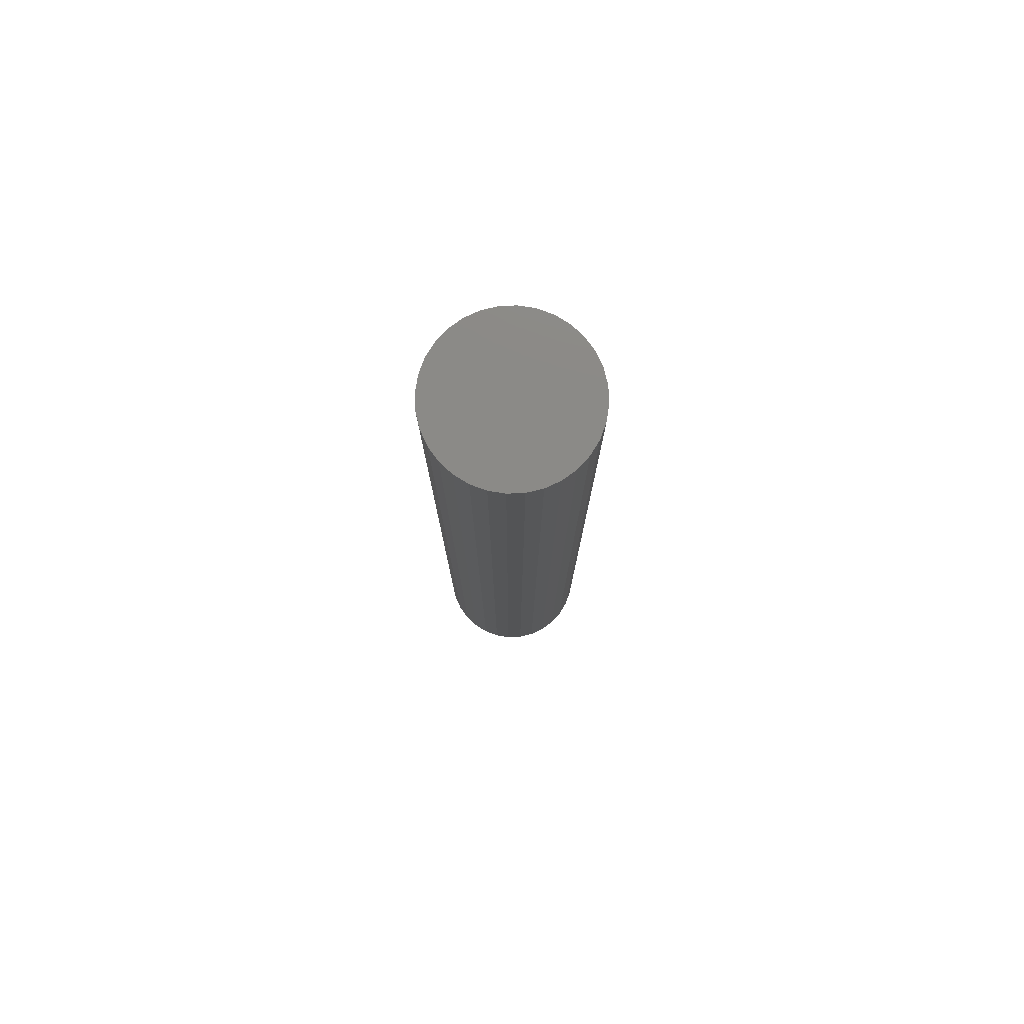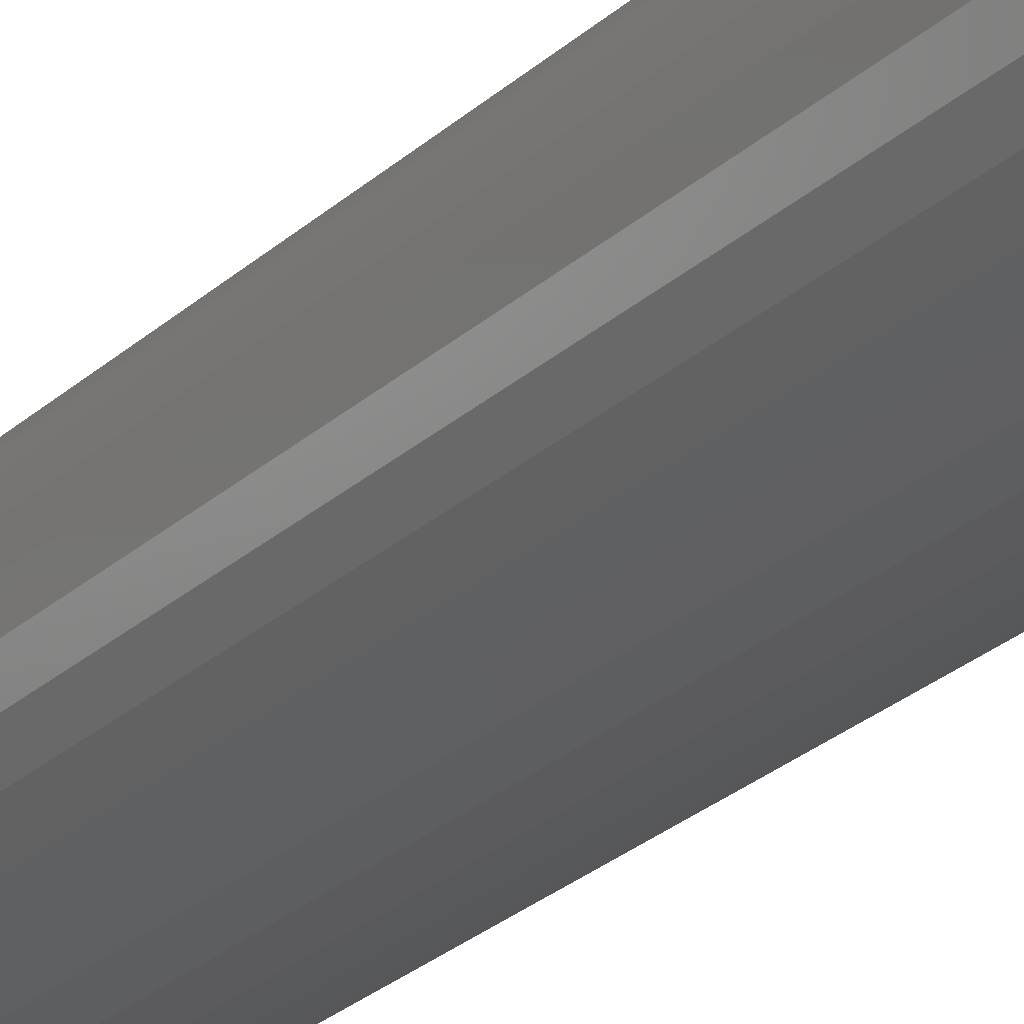
<metadata>
{"format":"stl","ext":"stl","renderer":"f3d","projection":"perspective","resolution":1024,"background":"white","views":[{"elev":78.8,"azim":-97.9,"up":"+Y"},{"elev":-24.1,"azim":-33.3,"up":"+Z"}]}
</metadata>
<code>
# stl→obj: 320 verts, 636 faces
v -0.003125 -0.75 0.04688
v -0.01227 -0.75 0.04597
v -0.02106 -0.75 0.04331
v 0.00602 -0.75 0.04597
v 0.01481 -0.75 0.04331
v -0.02917 -0.75 0.03898
v 0.02292 -0.75 0.03898
v -0.03627 -0.75 0.03315
v 0.03002 -0.75 0.03315
v -0.0421 -0.75 0.02604
v 0.03585 -0.75 0.02604
v -0.04643 -0.75 0.01794
v 0.04018 -0.75 0.01794
v -0.0491 -0.75 0.009145
v 0.04285 -0.75 0.009145
v 0.04285 -0.75 -0.009145
v -0.04643 -0.75 -0.01794
v 0.04018 -0.75 -0.01794
v -0.0421 -0.75 -0.02604
v 0.03585 -0.75 -0.02604
v -0.03627 -0.75 -0.03315
v 0.03002 -0.75 -0.03315
v -0.02917 -0.75 -0.03898
v 0.02292 -0.75 -0.03898
v -0.02106 -0.75 -0.04331
v 0.01481 -0.75 -0.04331
v -0.01227 -0.75 -0.04597
v -0.003125 -0.75 -0.04688
v 0.00602 -0.75 -0.04597
v 0.04375 -0.75 1.798e-17
v -0.05 -0.75 -4.233e-17
v -0.0491 -0.75 -0.009145
v 0.05937 3.469e-18 -2.373e-17
v 0.05937 -0.7344 -1.501e-16
v 0.05817 3.403e-18 -0.01219
v 0.05817 -0.7344 -0.01219
v 0.05462 3.205e-18 -0.02392
v 0.05462 -0.7344 -0.02392
v 0.04884 2.885e-18 -0.03472
v 0.04884 -0.7344 -0.03472
v 0.04107 2.453e-18 -0.04419
v 0.04107 -0.7344 -0.04419
v 0.0316 1.928e-18 -0.05197
v 0.0316 -0.7344 -0.05197
v 0.02079 1.328e-18 -0.05774
v 0.02079 -0.7344 -0.05774
v 0.009068 6.769e-19 -0.0613
v 0.009068 -0.7344 -0.0613
v -0.003125 -1.699e-33 -0.0625
v -0.003125 -0.7344 -0.0625
v -0.01532 -6.769e-19 -0.0613
v -0.01532 -0.7344 -0.0613
v -0.02704 -1.328e-18 -0.05774
v -0.02704 -0.7344 -0.05774
v -0.03785 -1.928e-18 -0.05197
v -0.03785 -0.7344 -0.05197
v -0.04732 -2.453e-18 -0.04419
v -0.04732 -0.7344 -0.04419
v -0.05509 -2.885e-18 -0.03472
v -0.05509 -0.7344 -0.03472
v -0.06087 -3.205e-18 -0.02392
v -0.06087 -0.7344 -0.02392
v -0.06442 -3.403e-18 -0.01219
v -0.06442 -0.7344 -0.01219
v -0.06563 -3.469e-18 2.22e-17
v -0.06563 -0.7344 2.22e-17
v -0.06442 -3.403e-18 0.01219
v -0.06442 -0.7344 0.01219
v -0.06087 -3.205e-18 0.02392
v -0.06087 -0.7344 0.02392
v -0.05509 -2.885e-18 0.03472
v -0.05509 -0.7344 0.03472
v -0.04732 -2.453e-18 0.04419
v -0.04732 -0.7344 0.04419
v -0.03785 -1.928e-18 0.05197
v -0.03785 -0.7344 0.05197
v -0.02704 -1.328e-18 0.05774
v -0.02704 -0.7344 0.05774
v -0.01532 -6.769e-19 0.0613
v -0.01532 -0.7344 0.0613
v -0.003125 1.275e-33 0.0625
v -0.003125 -0.7344 0.0625
v 0.009068 6.769e-19 0.0613
v 0.009068 -0.7344 0.0613
v 0.02079 1.328e-18 0.05774
v 0.02079 -0.7344 0.05774
v 0.0316 1.928e-18 0.05197
v 0.0316 -0.7344 0.05197
v 0.04107 2.453e-18 0.04419
v 0.04107 -0.7344 0.04419
v 0.04884 2.885e-18 0.03472
v 0.04884 -0.7344 0.03472
v 0.05462 3.205e-18 0.02392
v 0.05462 -0.7344 0.02392
v 0.05817 3.403e-18 0.01219
v 0.05817 -0.7344 0.01219
v 0.0468 -0.7497 -2.082e-17
v 0.04584 -0.7497 -0.00974
v 0.04973 -0.7488 -1.735e-17
v 0.04871 -0.7488 -0.01031
v 0.05243 -0.7474 -1.735e-17
v 0.05136 -0.7474 -0.01084
v 0.0548 -0.7454 -1.735e-17
v 0.05369 -0.7454 -0.0113
v 0.05674 -0.7431 -1.388e-17
v 0.05559 -0.7431 -0.01168
v 0.05819 -0.7404 -1.041e-17
v 0.05701 -0.7404 -0.01196
v 0.05907 -0.7374 -1.388e-17
v 0.05788 -0.7374 -0.01213
v -0.05209 -0.7497 -0.00974
v -0.05305 -0.7497 0
v -0.05496 -0.7488 -0.01031
v -0.05598 -0.7488 0
v -0.05761 -0.7474 -0.01084
v -0.05868 -0.7474 3.469e-18
v -0.05994 -0.7454 -0.0113
v -0.06105 -0.7454 6.939e-18
v -0.06184 -0.7431 -0.01168
v -0.06299 -0.7431 1.041e-17
v -0.06326 -0.7404 -0.01196
v -0.06444 -0.7404 6.939e-18
v -0.06413 -0.7374 -0.01213
v -0.06532 -0.7374 1.041e-17
v -0.04925 -0.7497 -0.0191
v -0.05196 -0.7488 -0.02023
v -0.05445 -0.7474 -0.02126
v -0.05664 -0.7454 -0.02217
v -0.05843 -0.7431 -0.02291
v -0.05977 -0.7404 -0.02346
v -0.06059 -0.7374 -0.0238
v -0.04463 -0.7497 -0.02774
v -0.04707 -0.7488 -0.02936
v -0.04932 -0.7474 -0.03087
v -0.05129 -0.7454 -0.03218
v -0.0529 -0.7431 -0.03326
v -0.0541 -0.7404 -0.03406
v -0.05484 -0.7374 -0.03456
v -0.03843 -0.7497 -0.0353
v -0.0405 -0.7488 -0.03737
v -0.04241 -0.7474 -0.03928
v -0.04408 -0.7454 -0.04096
v -0.04546 -0.7431 -0.04233
v -0.04648 -0.7404 -0.04335
v -0.04711 -0.7374 -0.04398
v -0.03086 -0.7497 -0.04151
v -0.03249 -0.7488 -0.04395
v -0.03399 -0.7474 -0.04619
v -0.03531 -0.7454 -0.04816
v -0.03639 -0.7431 -0.04978
v -0.03719 -0.7404 -0.05098
v -0.03768 -0.7374 -0.05172
v -0.02223 -0.7497 -0.04612
v -0.02335 -0.7488 -0.04883
v -0.02439 -0.7474 -0.05133
v -0.02529 -0.7454 -0.05351
v -0.02603 -0.7431 -0.05531
v -0.02659 -0.7404 -0.05664
v -0.02693 -0.7374 -0.05747
v -0.01286 -0.7497 -0.04896
v -0.01344 -0.7488 -0.05184
v -0.01396 -0.7474 -0.05449
v -0.01443 -0.7454 -0.05681
v -0.0148 -0.7431 -0.05872
v -0.01509 -0.7404 -0.06013
v -0.01526 -0.7374 -0.061
v -0.003125 -0.7497 -0.04992
v -0.003125 -0.7488 -0.05285
v -0.003125 -0.7474 -0.05556
v -0.003125 -0.7454 -0.05792
v -0.003125 -0.7431 -0.05987
v -0.003125 -0.7404 -0.06131
v -0.003125 -0.7374 -0.0622
v 0.006615 -0.7497 -0.04896
v 0.007186 -0.7488 -0.05184
v 0.007713 -0.7474 -0.05449
v 0.008175 -0.7454 -0.05681
v 0.008554 -0.7431 -0.05872
v 0.008836 -0.7404 -0.06013
v 0.00901 -0.7374 -0.061
v 0.01598 -0.7497 -0.04612
v 0.0171 -0.7488 -0.04883
v 0.01814 -0.7474 -0.05133
v 0.01904 -0.7454 -0.05351
v 0.01979 -0.7431 -0.05531
v 0.02034 -0.7404 -0.05664
v 0.02068 -0.7374 -0.05747
v 0.02461 -0.7497 -0.04151
v 0.02624 -0.7488 -0.04395
v 0.02774 -0.7474 -0.04619
v 0.02906 -0.7454 -0.04816
v 0.03014 -0.7431 -0.04978
v 0.03094 -0.7404 -0.05098
v 0.03143 -0.7374 -0.05172
v 0.03218 -0.7497 -0.0353
v 0.03425 -0.7488 -0.03737
v 0.03616 -0.7474 -0.03928
v 0.03783 -0.7454 -0.04096
v 0.03921 -0.7431 -0.04233
v 0.04023 -0.7404 -0.04335
v 0.04086 -0.7374 -0.04398
v 0.03838 -0.7497 -0.02774
v 0.04082 -0.7488 -0.02936
v 0.04307 -0.7474 -0.03087
v 0.04504 -0.7454 -0.03218
v 0.04665 -0.7431 -0.03326
v 0.04785 -0.7404 -0.03406
v 0.04859 -0.7374 -0.03456
v 0.043 -0.7497 -0.0191
v 0.04571 -0.7488 -0.02023
v 0.0482 -0.7474 -0.02126
v 0.05039 -0.7454 -0.02217
v 0.05218 -0.7431 -0.02291
v 0.05352 -0.7404 -0.02346
v 0.05434 -0.7374 -0.0238
v -0.05209 -0.7497 0.00974
v -0.05496 -0.7488 0.01031
v -0.05761 -0.7474 0.01084
v -0.05994 -0.7454 0.0113
v -0.06184 -0.7431 0.01168
v -0.06326 -0.7404 0.01196
v -0.06413 -0.7374 0.01213
v 0.04584 -0.7497 0.00974
v 0.04871 -0.7488 0.01031
v 0.05136 -0.7474 0.01084
v 0.05369 -0.7454 0.0113
v 0.05559 -0.7431 0.01168
v 0.05701 -0.7404 0.01196
v 0.05788 -0.7374 0.01213
v 0.043 -0.7497 0.0191
v 0.04571 -0.7488 0.02023
v 0.0482 -0.7474 0.02126
v 0.05039 -0.7454 0.02217
v 0.05218 -0.7431 0.02291
v 0.05352 -0.7404 0.02346
v 0.05434 -0.7374 0.0238
v 0.03838 -0.7497 0.02774
v 0.04082 -0.7488 0.02936
v 0.04307 -0.7474 0.03087
v 0.04504 -0.7454 0.03218
v 0.04665 -0.7431 0.03326
v 0.04785 -0.7404 0.03406
v 0.04859 -0.7374 0.03456
v 0.03218 -0.7497 0.0353
v 0.03425 -0.7488 0.03737
v 0.03616 -0.7474 0.03928
v 0.03783 -0.7454 0.04096
v 0.03921 -0.7431 0.04233
v 0.04023 -0.7404 0.04335
v 0.04086 -0.7374 0.04398
v 0.02461 -0.7497 0.04151
v 0.02624 -0.7488 0.04395
v 0.02774 -0.7474 0.04619
v 0.02906 -0.7454 0.04816
v 0.03014 -0.7431 0.04978
v 0.03094 -0.7404 0.05098
v 0.03143 -0.7374 0.05172
v 0.01598 -0.7497 0.04612
v 0.0171 -0.7488 0.04883
v 0.01814 -0.7474 0.05133
v 0.01904 -0.7454 0.05351
v 0.01979 -0.7431 0.05531
v 0.02034 -0.7404 0.05664
v 0.02068 -0.7374 0.05747
v 0.006615 -0.7497 0.04896
v 0.007186 -0.7488 0.05184
v 0.007713 -0.7474 0.05449
v 0.008175 -0.7454 0.05681
v 0.008554 -0.7431 0.05872
v 0.008836 -0.7404 0.06013
v 0.00901 -0.7374 0.061
v -0.003125 -0.7497 0.04992
v -0.003125 -0.7488 0.05285
v -0.003125 -0.7474 0.05556
v -0.003125 -0.7454 0.05792
v -0.003125 -0.7431 0.05987
v -0.003125 -0.7404 0.06131
v -0.003125 -0.7374 0.0622
v -0.01286 -0.7497 0.04896
v -0.01344 -0.7488 0.05184
v -0.01396 -0.7474 0.05449
v -0.01443 -0.7454 0.05681
v -0.0148 -0.7431 0.05872
v -0.01509 -0.7404 0.06013
v -0.01526 -0.7374 0.061
v -0.02223 -0.7497 0.04612
v -0.02335 -0.7488 0.04883
v -0.02439 -0.7474 0.05133
v -0.02529 -0.7454 0.05351
v -0.02603 -0.7431 0.05531
v -0.02659 -0.7404 0.05664
v -0.02693 -0.7374 0.05747
v -0.03086 -0.7497 0.04151
v -0.03249 -0.7488 0.04395
v -0.03399 -0.7474 0.04619
v -0.03531 -0.7454 0.04816
v -0.03639 -0.7431 0.04978
v -0.03719 -0.7404 0.05098
v -0.03768 -0.7374 0.05172
v -0.03843 -0.7497 0.0353
v -0.0405 -0.7488 0.03737
v -0.04241 -0.7474 0.03928
v -0.04408 -0.7454 0.04096
v -0.04546 -0.7431 0.04233
v -0.04648 -0.7404 0.04335
v -0.04711 -0.7374 0.04398
v -0.04463 -0.7497 0.02774
v -0.04707 -0.7488 0.02936
v -0.04932 -0.7474 0.03087
v -0.05129 -0.7454 0.03218
v -0.0529 -0.7431 0.03326
v -0.0541 -0.7404 0.03406
v -0.05484 -0.7374 0.03456
v -0.04925 -0.7497 0.0191
v -0.05196 -0.7488 0.02023
v -0.05445 -0.7474 0.02126
v -0.05664 -0.7454 0.02217
v -0.05843 -0.7431 0.02291
v -0.05977 -0.7404 0.02346
v -0.06059 -0.7374 0.0238
f 1 2 3
f 4 1 3
f 4 3 5
f 5 3 6
f 5 6 7
f 7 6 8
f 7 8 9
f 9 8 10
f 9 10 11
f 11 10 12
f 11 12 13
f 13 12 14
f 13 14 15
f 16 17 18
f 18 17 19
f 18 19 20
f 20 19 21
f 20 21 22
f 22 21 23
f 22 23 24
f 24 23 25
f 24 25 26
f 26 25 27
f 26 27 28
f 26 28 29
f 15 14 30
f 30 14 31
f 30 31 16
f 16 31 32
f 16 32 17
f 33 34 35
f 35 34 36
f 35 36 37
f 37 36 38
f 37 38 39
f 39 38 40
f 39 40 41
f 41 40 42
f 41 42 43
f 43 42 44
f 43 44 45
f 45 44 46
f 45 46 47
f 47 46 48
f 47 48 49
f 49 48 50
f 49 50 51
f 51 50 52
f 51 52 53
f 53 52 54
f 53 54 55
f 55 54 56
f 55 56 57
f 57 56 58
f 57 58 59
f 59 58 60
f 59 60 61
f 61 60 62
f 61 62 63
f 63 62 64
f 63 64 65
f 65 64 66
f 65 66 67
f 67 66 68
f 67 68 69
f 69 68 70
f 69 70 71
f 71 70 72
f 71 72 73
f 73 72 74
f 73 74 75
f 75 74 76
f 75 76 77
f 77 76 78
f 77 78 79
f 79 78 80
f 79 80 81
f 81 80 82
f 81 82 83
f 83 82 84
f 83 84 85
f 85 84 86
f 85 86 87
f 87 86 88
f 87 88 89
f 89 88 90
f 89 90 91
f 91 90 92
f 91 92 93
f 93 92 94
f 93 94 95
f 95 94 96
f 95 96 33
f 33 96 34
f 30 16 97
f 97 16 98
f 97 98 99
f 99 98 100
f 99 100 101
f 101 100 102
f 101 102 103
f 103 102 104
f 103 104 105
f 105 104 106
f 105 106 107
f 107 106 108
f 107 108 109
f 109 108 110
f 109 110 34
f 34 110 36
f 32 31 111
f 111 31 112
f 111 112 113
f 113 112 114
f 113 114 115
f 115 114 116
f 115 116 117
f 117 116 118
f 117 118 119
f 119 118 120
f 119 120 121
f 121 120 122
f 121 122 123
f 123 122 124
f 123 124 64
f 64 124 66
f 17 32 125
f 125 32 111
f 125 111 126
f 126 111 113
f 126 113 127
f 127 113 115
f 127 115 128
f 128 115 117
f 128 117 129
f 129 117 119
f 129 119 130
f 130 119 121
f 130 121 131
f 131 121 123
f 131 123 62
f 62 123 64
f 19 17 132
f 132 17 125
f 132 125 133
f 133 125 126
f 133 126 134
f 134 126 127
f 134 127 135
f 135 127 128
f 135 128 136
f 136 128 129
f 136 129 137
f 137 129 130
f 137 130 138
f 138 130 131
f 138 131 60
f 60 131 62
f 21 19 139
f 139 19 132
f 139 132 140
f 140 132 133
f 140 133 141
f 141 133 134
f 141 134 142
f 142 134 135
f 142 135 143
f 143 135 136
f 143 136 144
f 144 136 137
f 144 137 145
f 145 137 138
f 145 138 58
f 58 138 60
f 23 21 146
f 146 21 139
f 146 139 147
f 147 139 140
f 147 140 148
f 148 140 141
f 148 141 149
f 149 141 142
f 149 142 150
f 150 142 143
f 150 143 151
f 151 143 144
f 151 144 152
f 152 144 145
f 152 145 56
f 56 145 58
f 25 23 153
f 153 23 146
f 153 146 154
f 154 146 147
f 154 147 155
f 155 147 148
f 155 148 156
f 156 148 149
f 156 149 157
f 157 149 150
f 157 150 158
f 158 150 151
f 158 151 159
f 159 151 152
f 159 152 54
f 54 152 56
f 27 25 160
f 160 25 153
f 160 153 161
f 161 153 154
f 161 154 162
f 162 154 155
f 162 155 163
f 163 155 156
f 163 156 164
f 164 156 157
f 164 157 165
f 165 157 158
f 165 158 166
f 166 158 159
f 166 159 52
f 52 159 54
f 28 27 167
f 167 27 160
f 167 160 168
f 168 160 161
f 168 161 169
f 169 161 162
f 169 162 170
f 170 162 163
f 170 163 171
f 171 163 164
f 171 164 172
f 172 164 165
f 172 165 173
f 173 165 166
f 173 166 50
f 50 166 52
f 29 28 174
f 174 28 167
f 174 167 175
f 175 167 168
f 175 168 176
f 176 168 169
f 176 169 177
f 177 169 170
f 177 170 178
f 178 170 171
f 178 171 179
f 179 171 172
f 179 172 180
f 180 172 173
f 180 173 48
f 48 173 50
f 26 29 181
f 181 29 174
f 181 174 182
f 182 174 175
f 182 175 183
f 183 175 176
f 183 176 184
f 184 176 177
f 184 177 185
f 185 177 178
f 185 178 186
f 186 178 179
f 186 179 187
f 187 179 180
f 187 180 46
f 46 180 48
f 24 26 188
f 188 26 181
f 188 181 189
f 189 181 182
f 189 182 190
f 190 182 183
f 190 183 191
f 191 183 184
f 191 184 192
f 192 184 185
f 192 185 193
f 193 185 186
f 193 186 194
f 194 186 187
f 194 187 44
f 44 187 46
f 22 24 195
f 195 24 188
f 195 188 196
f 196 188 189
f 196 189 197
f 197 189 190
f 197 190 198
f 198 190 191
f 198 191 199
f 199 191 192
f 199 192 200
f 200 192 193
f 200 193 201
f 201 193 194
f 201 194 42
f 42 194 44
f 20 22 202
f 202 22 195
f 202 195 203
f 203 195 196
f 203 196 204
f 204 196 197
f 204 197 205
f 205 197 198
f 205 198 206
f 206 198 199
f 206 199 207
f 207 199 200
f 207 200 208
f 208 200 201
f 208 201 40
f 40 201 42
f 18 20 209
f 209 20 202
f 209 202 210
f 210 202 203
f 210 203 211
f 211 203 204
f 211 204 212
f 212 204 205
f 212 205 213
f 213 205 206
f 213 206 214
f 214 206 207
f 214 207 215
f 215 207 208
f 215 208 38
f 38 208 40
f 16 18 98
f 98 18 209
f 98 209 100
f 100 209 210
f 100 210 102
f 102 210 211
f 102 211 104
f 104 211 212
f 104 212 106
f 106 212 213
f 106 213 108
f 108 213 214
f 108 214 110
f 110 214 215
f 110 215 36
f 36 215 38
f 31 14 112
f 112 14 216
f 112 216 114
f 114 216 217
f 114 217 116
f 116 217 218
f 116 218 118
f 118 218 219
f 118 219 120
f 120 219 220
f 120 220 122
f 122 220 221
f 122 221 124
f 124 221 222
f 124 222 66
f 66 222 68
f 15 30 223
f 223 30 97
f 223 97 224
f 224 97 99
f 224 99 225
f 225 99 101
f 225 101 226
f 226 101 103
f 226 103 227
f 227 103 105
f 227 105 228
f 228 105 107
f 228 107 229
f 229 107 109
f 229 109 96
f 96 109 34
f 13 15 230
f 230 15 223
f 230 223 231
f 231 223 224
f 231 224 232
f 232 224 225
f 232 225 233
f 233 225 226
f 233 226 234
f 234 226 227
f 234 227 235
f 235 227 228
f 235 228 236
f 236 228 229
f 236 229 94
f 94 229 96
f 11 13 237
f 237 13 230
f 237 230 238
f 238 230 231
f 238 231 239
f 239 231 232
f 239 232 240
f 240 232 233
f 240 233 241
f 241 233 234
f 241 234 242
f 242 234 235
f 242 235 243
f 243 235 236
f 243 236 92
f 92 236 94
f 9 11 244
f 244 11 237
f 244 237 245
f 245 237 238
f 245 238 246
f 246 238 239
f 246 239 247
f 247 239 240
f 247 240 248
f 248 240 241
f 248 241 249
f 249 241 242
f 249 242 250
f 250 242 243
f 250 243 90
f 90 243 92
f 7 9 251
f 251 9 244
f 251 244 252
f 252 244 245
f 252 245 253
f 253 245 246
f 253 246 254
f 254 246 247
f 254 247 255
f 255 247 248
f 255 248 256
f 256 248 249
f 256 249 257
f 257 249 250
f 257 250 88
f 88 250 90
f 5 7 258
f 258 7 251
f 258 251 259
f 259 251 252
f 259 252 260
f 260 252 253
f 260 253 261
f 261 253 254
f 261 254 262
f 262 254 255
f 262 255 263
f 263 255 256
f 263 256 264
f 264 256 257
f 264 257 86
f 86 257 88
f 4 5 265
f 265 5 258
f 265 258 266
f 266 258 259
f 266 259 267
f 267 259 260
f 267 260 268
f 268 260 261
f 268 261 269
f 269 261 262
f 269 262 270
f 270 262 263
f 270 263 271
f 271 263 264
f 271 264 84
f 84 264 86
f 1 4 272
f 272 4 265
f 272 265 273
f 273 265 266
f 273 266 274
f 274 266 267
f 274 267 275
f 275 267 268
f 275 268 276
f 276 268 269
f 276 269 277
f 277 269 270
f 277 270 278
f 278 270 271
f 278 271 82
f 82 271 84
f 2 1 279
f 279 1 272
f 279 272 280
f 280 272 273
f 280 273 281
f 281 273 274
f 281 274 282
f 282 274 275
f 282 275 283
f 283 275 276
f 283 276 284
f 284 276 277
f 284 277 285
f 285 277 278
f 285 278 80
f 80 278 82
f 3 2 286
f 286 2 279
f 286 279 287
f 287 279 280
f 287 280 288
f 288 280 281
f 288 281 289
f 289 281 282
f 289 282 290
f 290 282 283
f 290 283 291
f 291 283 284
f 291 284 292
f 292 284 285
f 292 285 78
f 78 285 80
f 6 3 293
f 293 3 286
f 293 286 294
f 294 286 287
f 294 287 295
f 295 287 288
f 295 288 296
f 296 288 289
f 296 289 297
f 297 289 290
f 297 290 298
f 298 290 291
f 298 291 299
f 299 291 292
f 299 292 76
f 76 292 78
f 8 6 300
f 300 6 293
f 300 293 301
f 301 293 294
f 301 294 302
f 302 294 295
f 302 295 303
f 303 295 296
f 303 296 304
f 304 296 297
f 304 297 305
f 305 297 298
f 305 298 306
f 306 298 299
f 306 299 74
f 74 299 76
f 10 8 307
f 307 8 300
f 307 300 308
f 308 300 301
f 308 301 309
f 309 301 302
f 309 302 310
f 310 302 303
f 310 303 311
f 311 303 304
f 311 304 312
f 312 304 305
f 312 305 313
f 313 305 306
f 313 306 72
f 72 306 74
f 12 10 314
f 314 10 307
f 314 307 315
f 315 307 308
f 315 308 316
f 316 308 309
f 316 309 317
f 317 309 310
f 317 310 318
f 318 310 311
f 318 311 319
f 319 311 312
f 319 312 320
f 320 312 313
f 320 313 70
f 70 313 72
f 14 12 216
f 216 12 314
f 216 314 217
f 217 314 315
f 217 315 218
f 218 315 316
f 218 316 219
f 219 316 317
f 219 317 220
f 220 317 318
f 220 318 221
f 221 318 319
f 221 319 222
f 222 319 320
f 222 320 68
f 68 320 70
f 81 83 79
f 77 79 83
f 85 77 83
f 75 77 85
f 87 75 85
f 73 75 87
f 89 73 87
f 71 73 89
f 91 71 89
f 41 57 39
f 55 57 41
f 43 55 41
f 53 55 43
f 45 53 43
f 51 53 45
f 47 51 45
f 49 51 47
f 57 59 39
f 39 59 61
f 39 61 37
f 37 61 63
f 37 63 35
f 35 63 65
f 35 65 33
f 33 65 67
f 33 67 95
f 95 67 69
f 95 69 93
f 93 69 71
f 93 71 91

</code>
